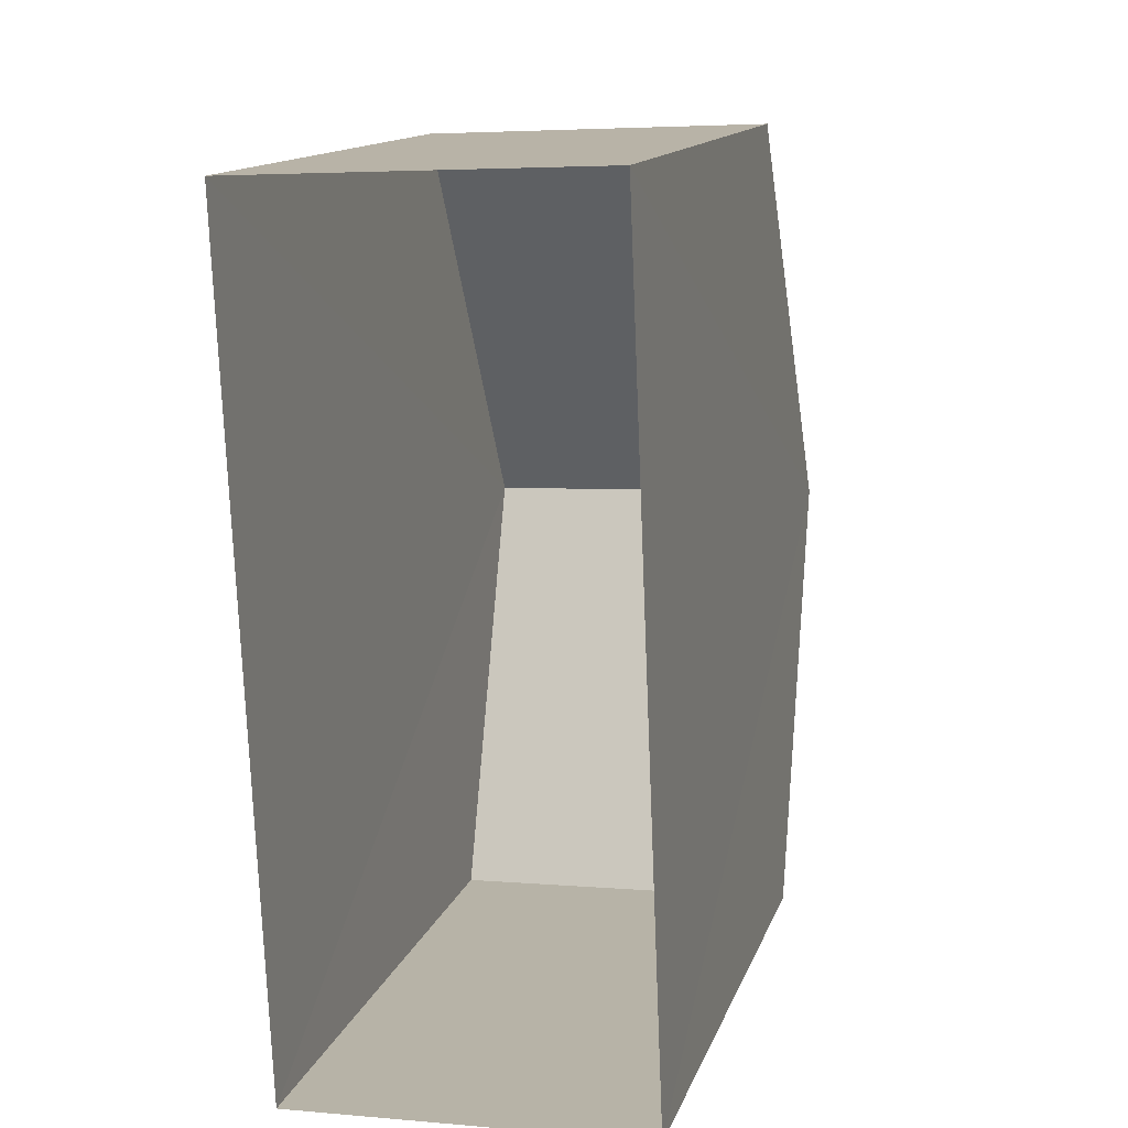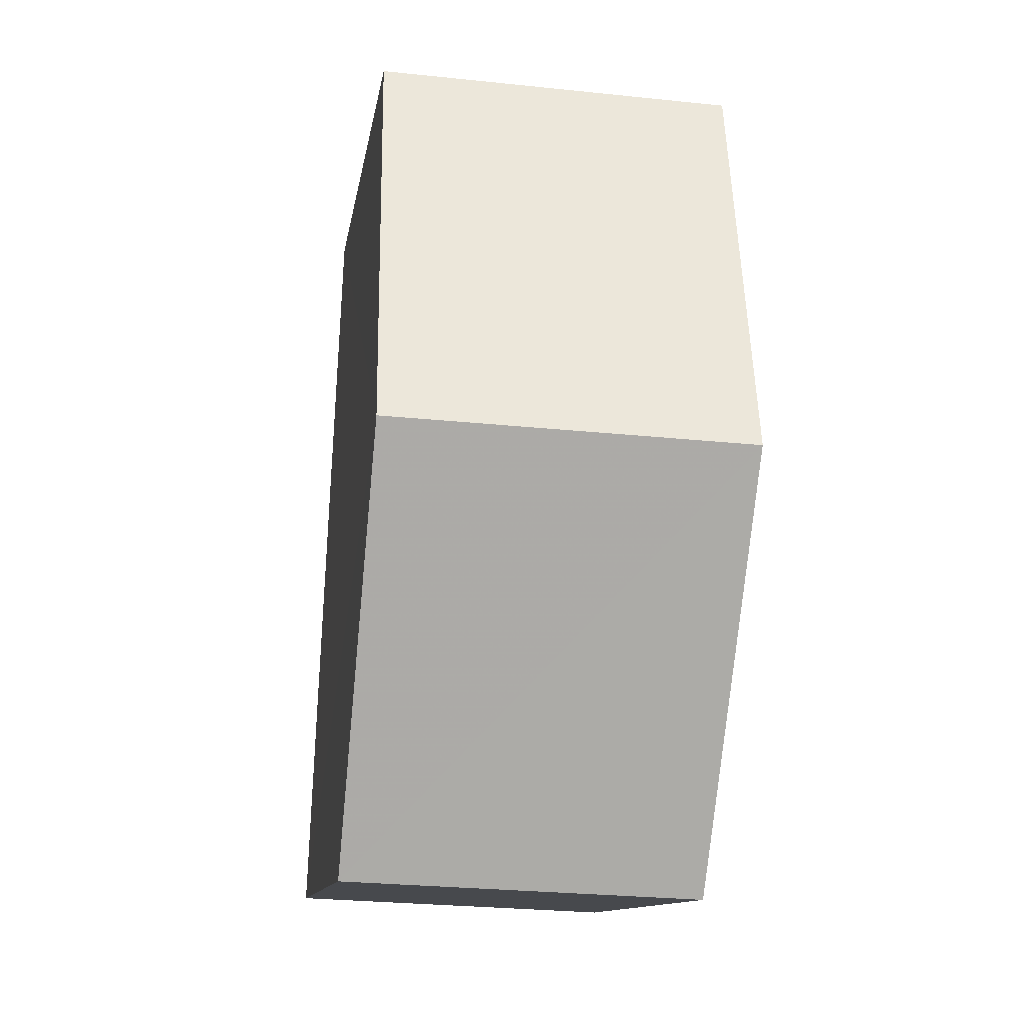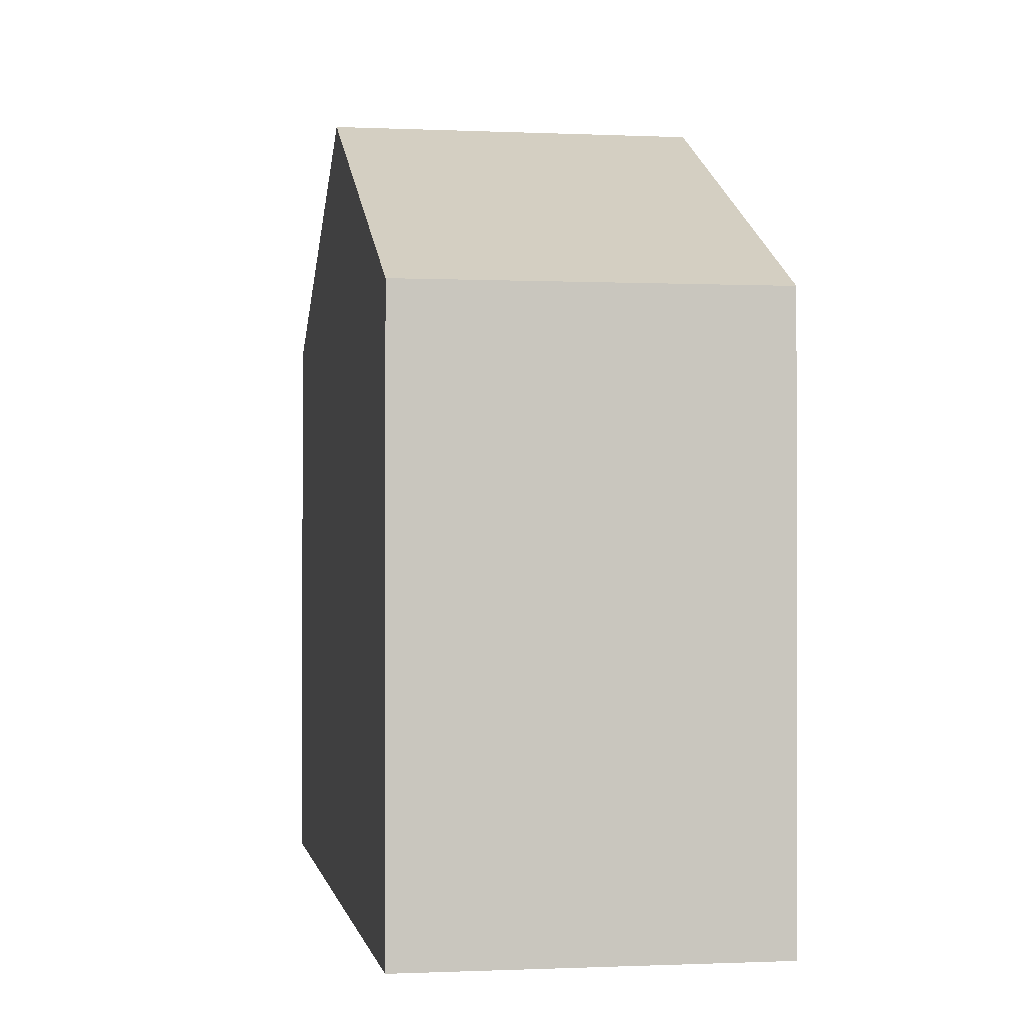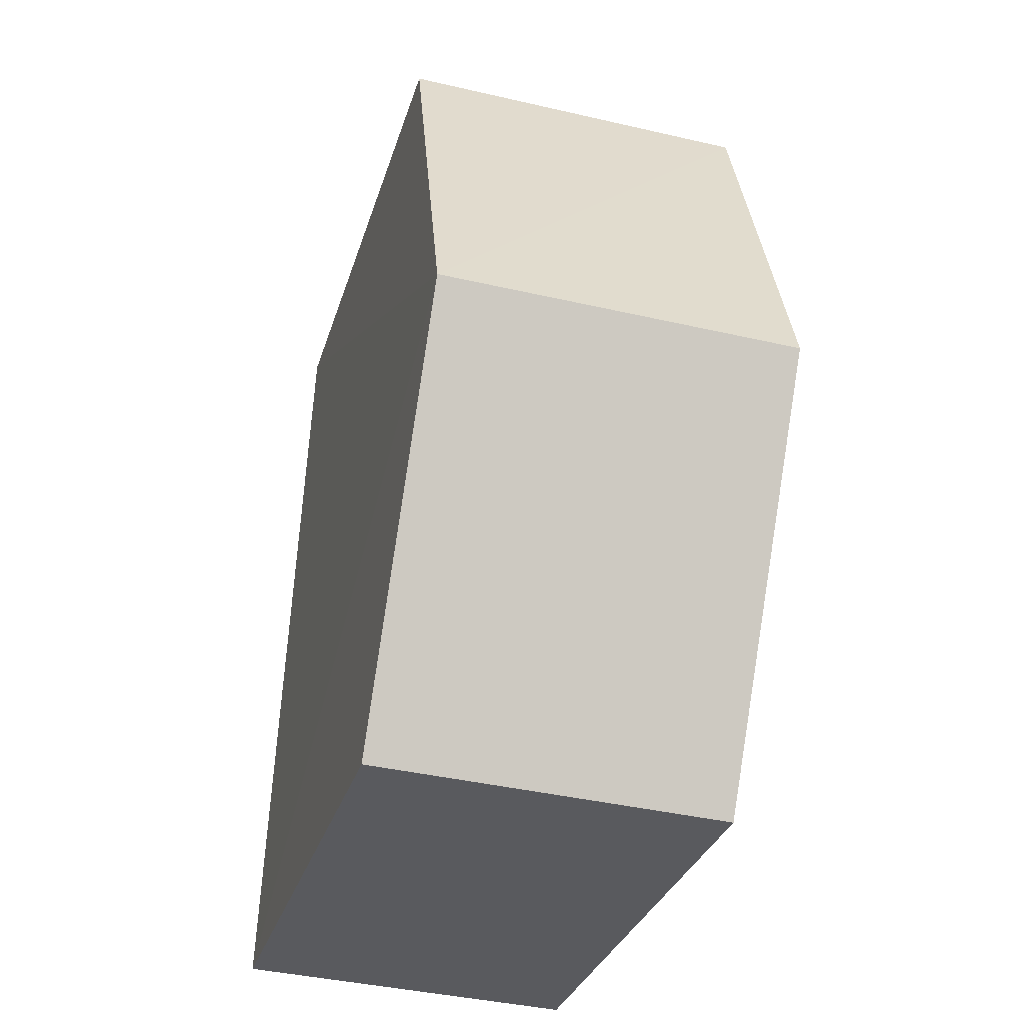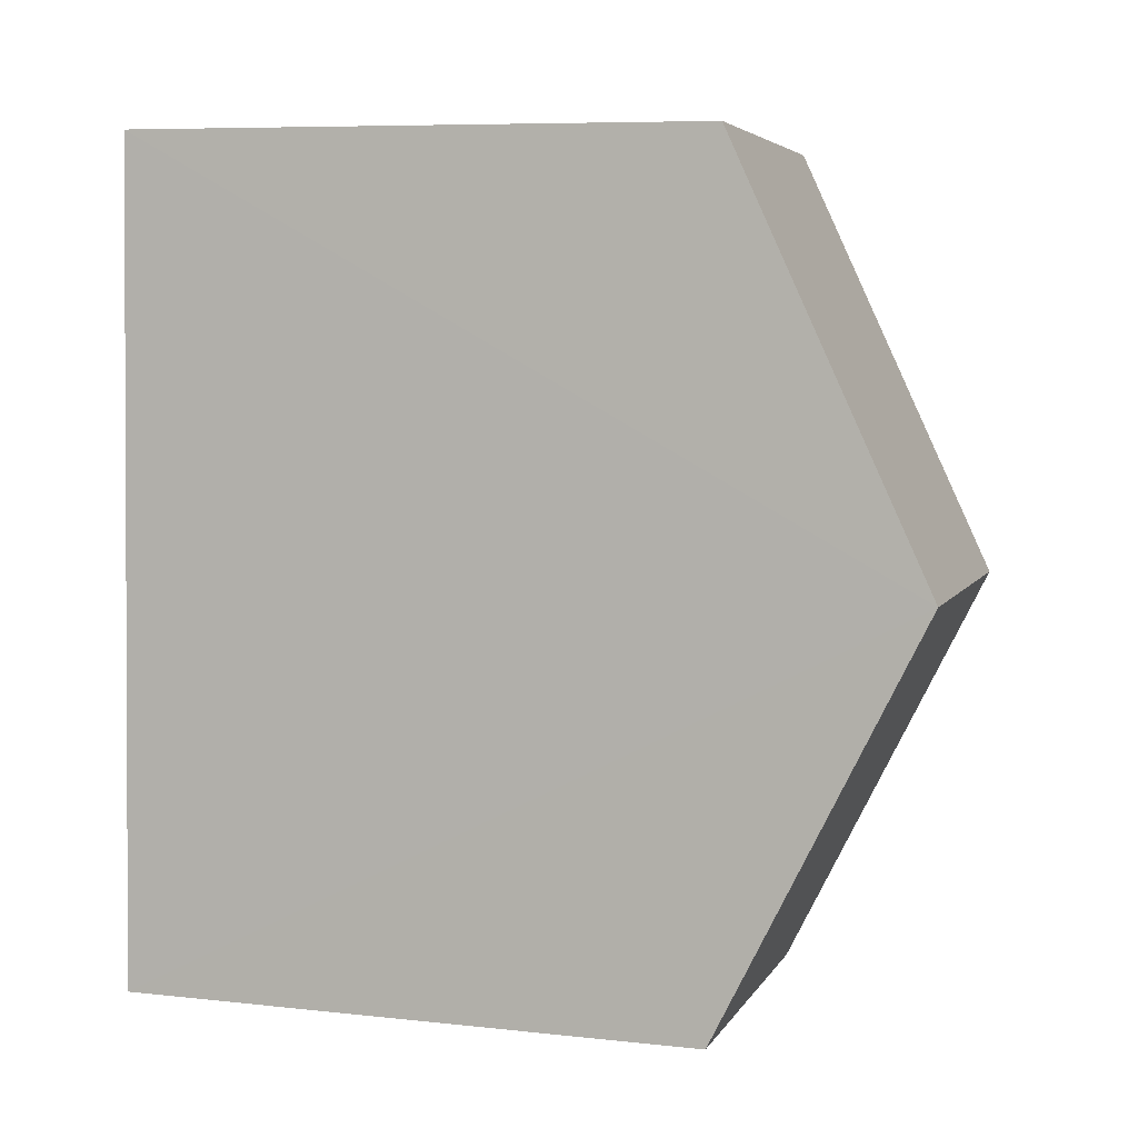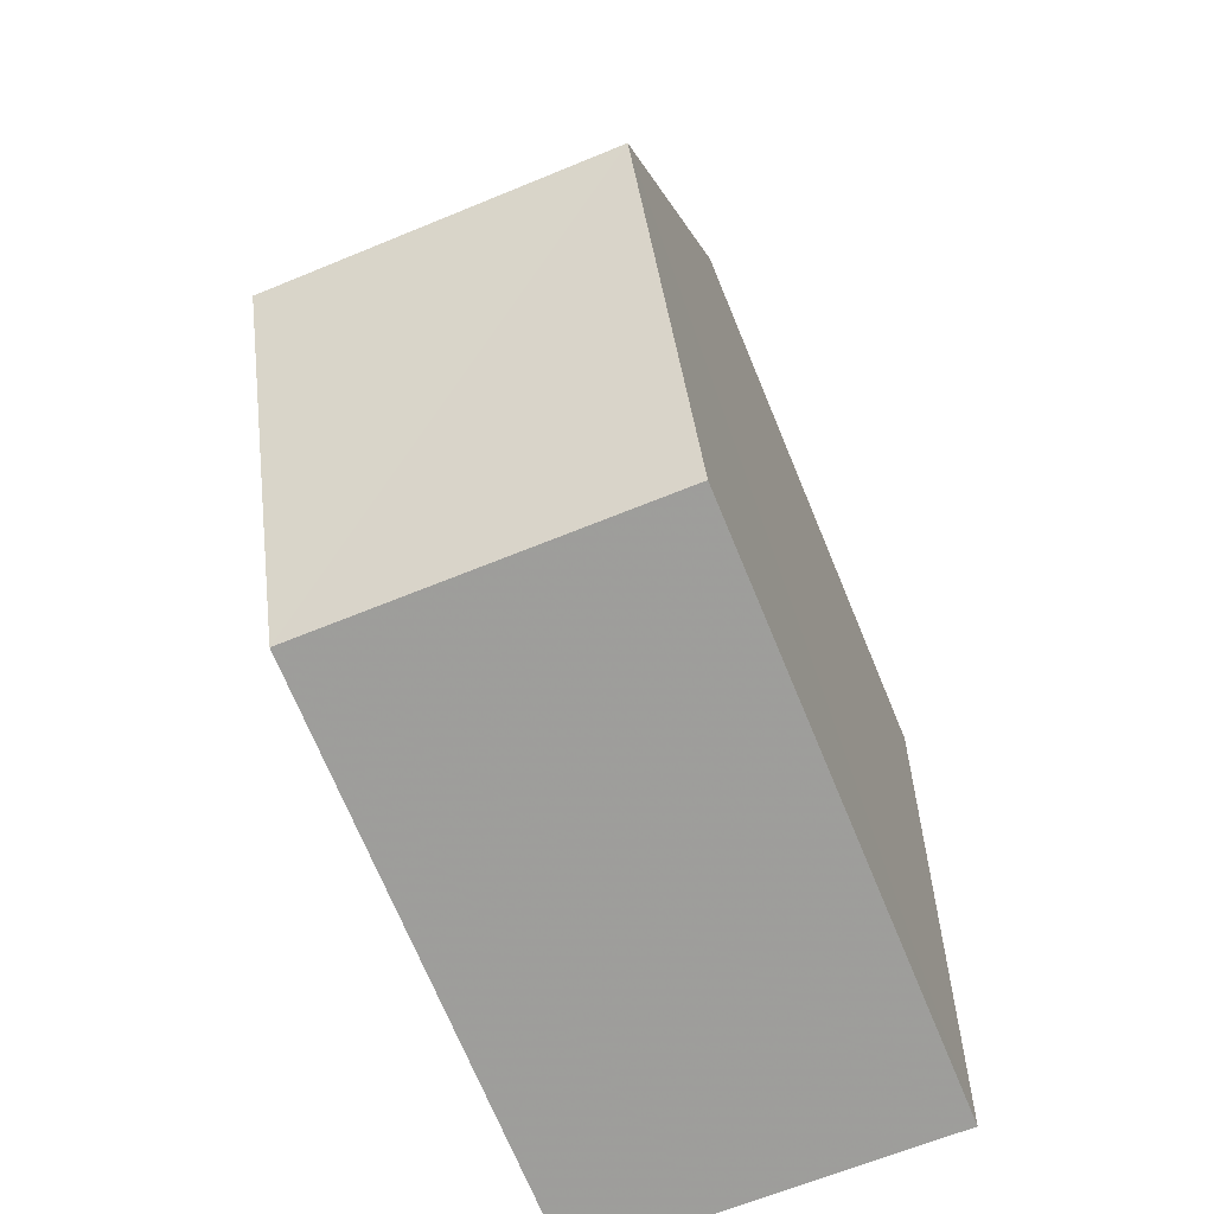
<metadata>
{"format":"obj","ext":"obj","renderer":"f3d","projection":"perspective","resolution":1024,"background":"white","views":[{"elev":13.8,"azim":-164.5,"up":"+Y"},{"elev":-11.8,"azim":-8.3,"up":"+Y"},{"elev":-0.7,"azim":-12.2,"up":"+Z"},{"elev":-30.9,"azim":-15.6,"up":"+Y"},{"elev":7.7,"azim":-73.0,"up":"+Y"},{"elev":-72.0,"azim":22.4,"up":"+Y"}]}
</metadata>
<code>
v -3.726e+05 -1.039e+05 30.27
v -3.725e+05 -1.039e+05 30.27
v -3.725e+05 -1.039e+05 30.27
v -3.726e+05 -1.039e+05 30.27
v -3.725e+05 -1.039e+05 37.01
v -3.726e+05 -1.039e+05 37.01
v -3.726e+05 -1.039e+05 39.34
v -3.725e+05 -1.039e+05 39.34
v -3.726e+05 -1.039e+05 37.01
v -3.725e+05 -1.039e+05 37.01
f 1 2 3
f 1 4 2
f 5 6 7
f 8 5 7
f 9 10 8
f 7 9 8
f 5 2 4
f 6 5 4
f 9 1 3
f 10 9 3
f 10 3 8
f 3 2 8
f 2 5 8
f 6 4 7
f 4 1 7
f 1 9 7

</code>
